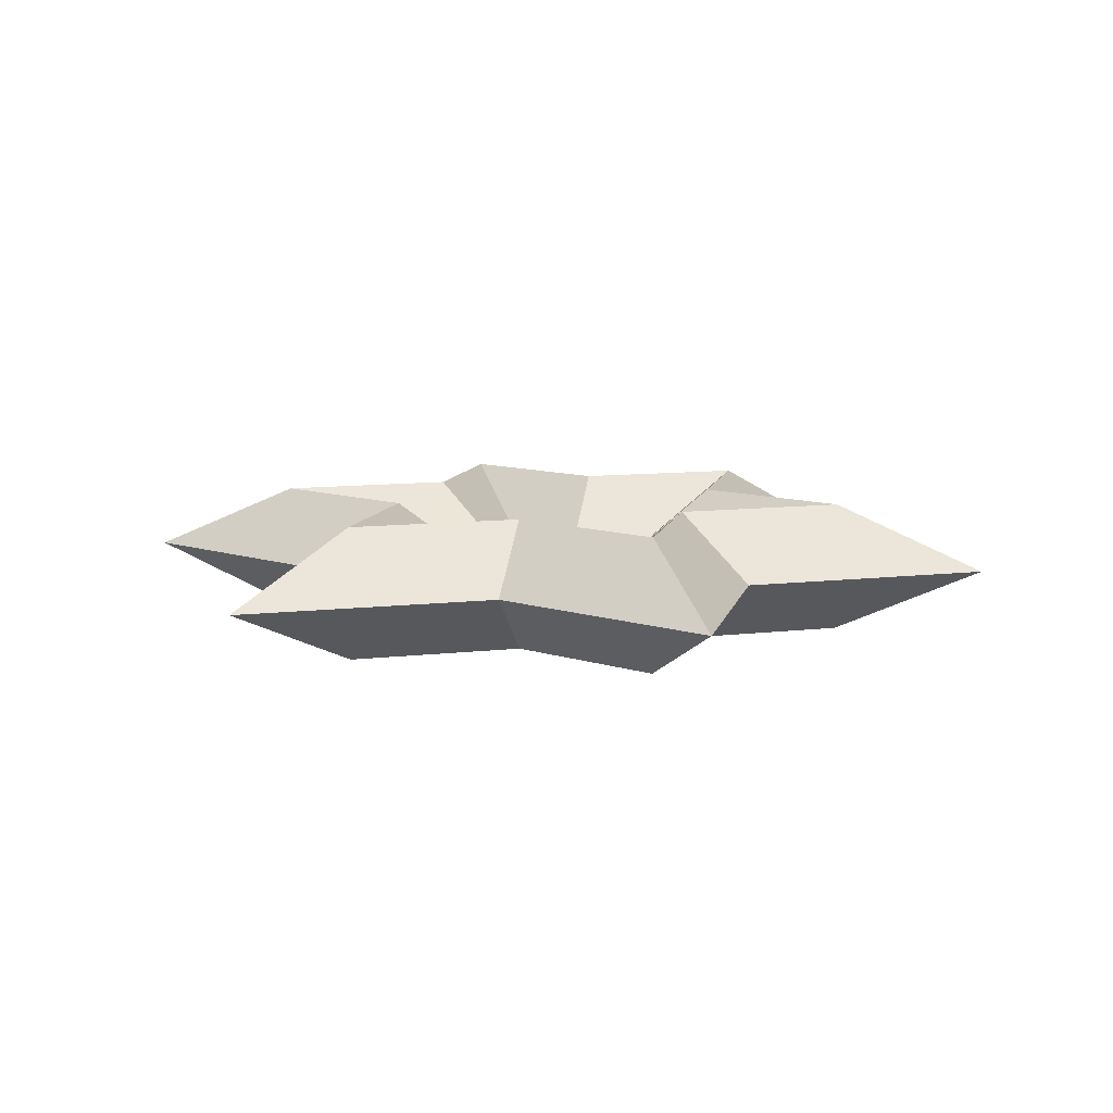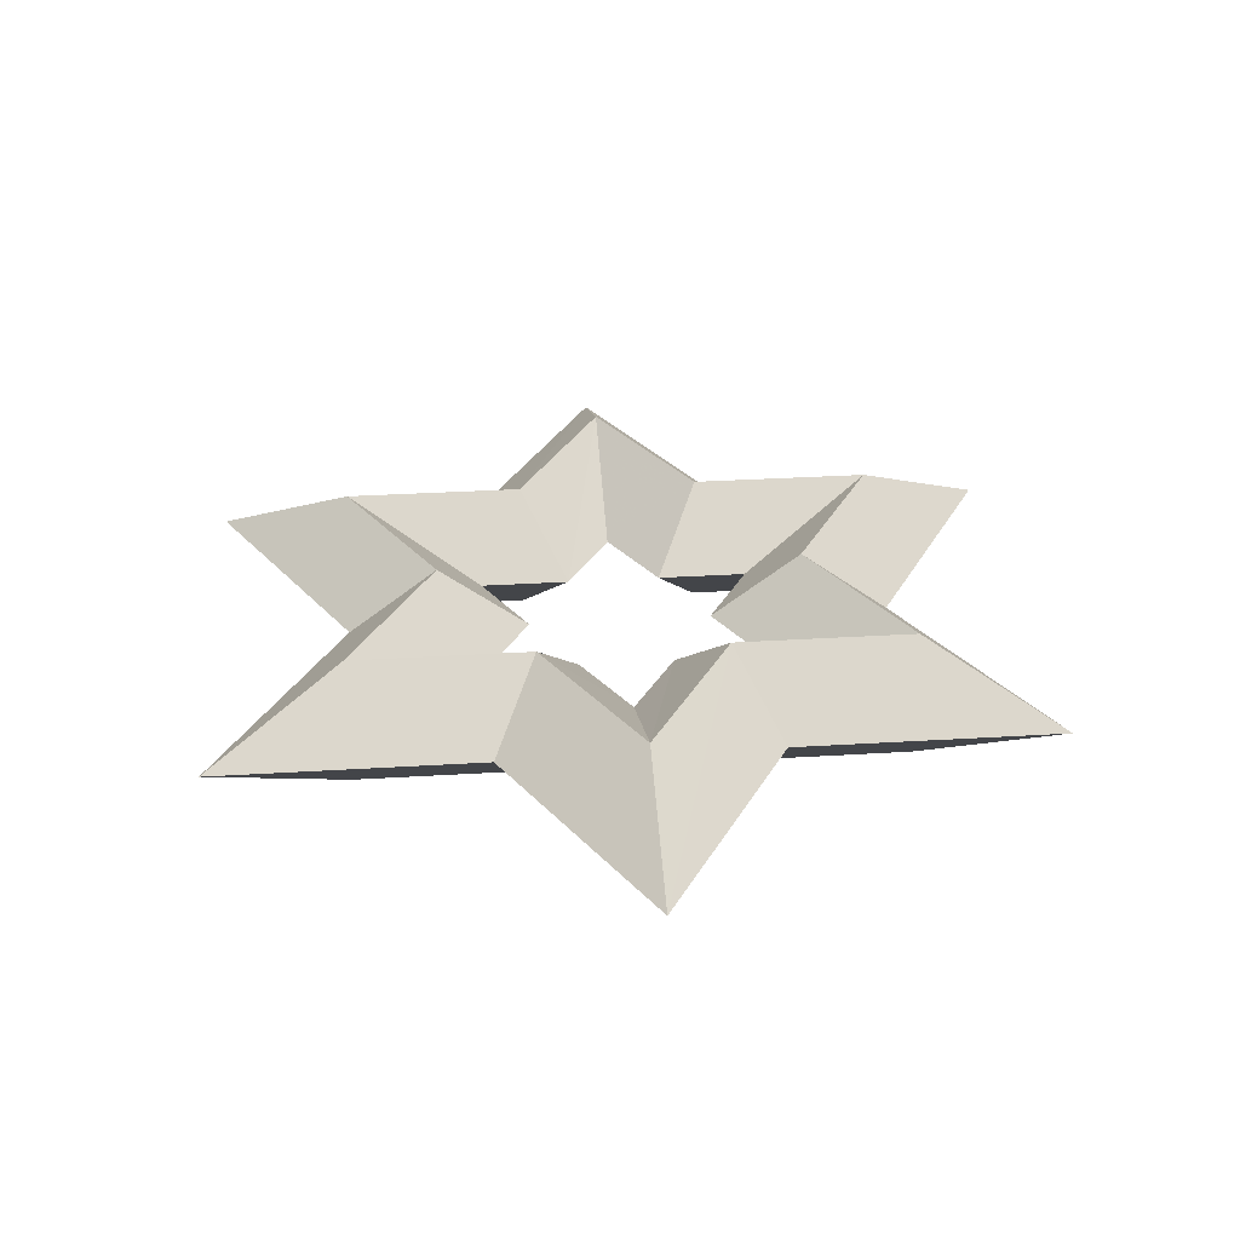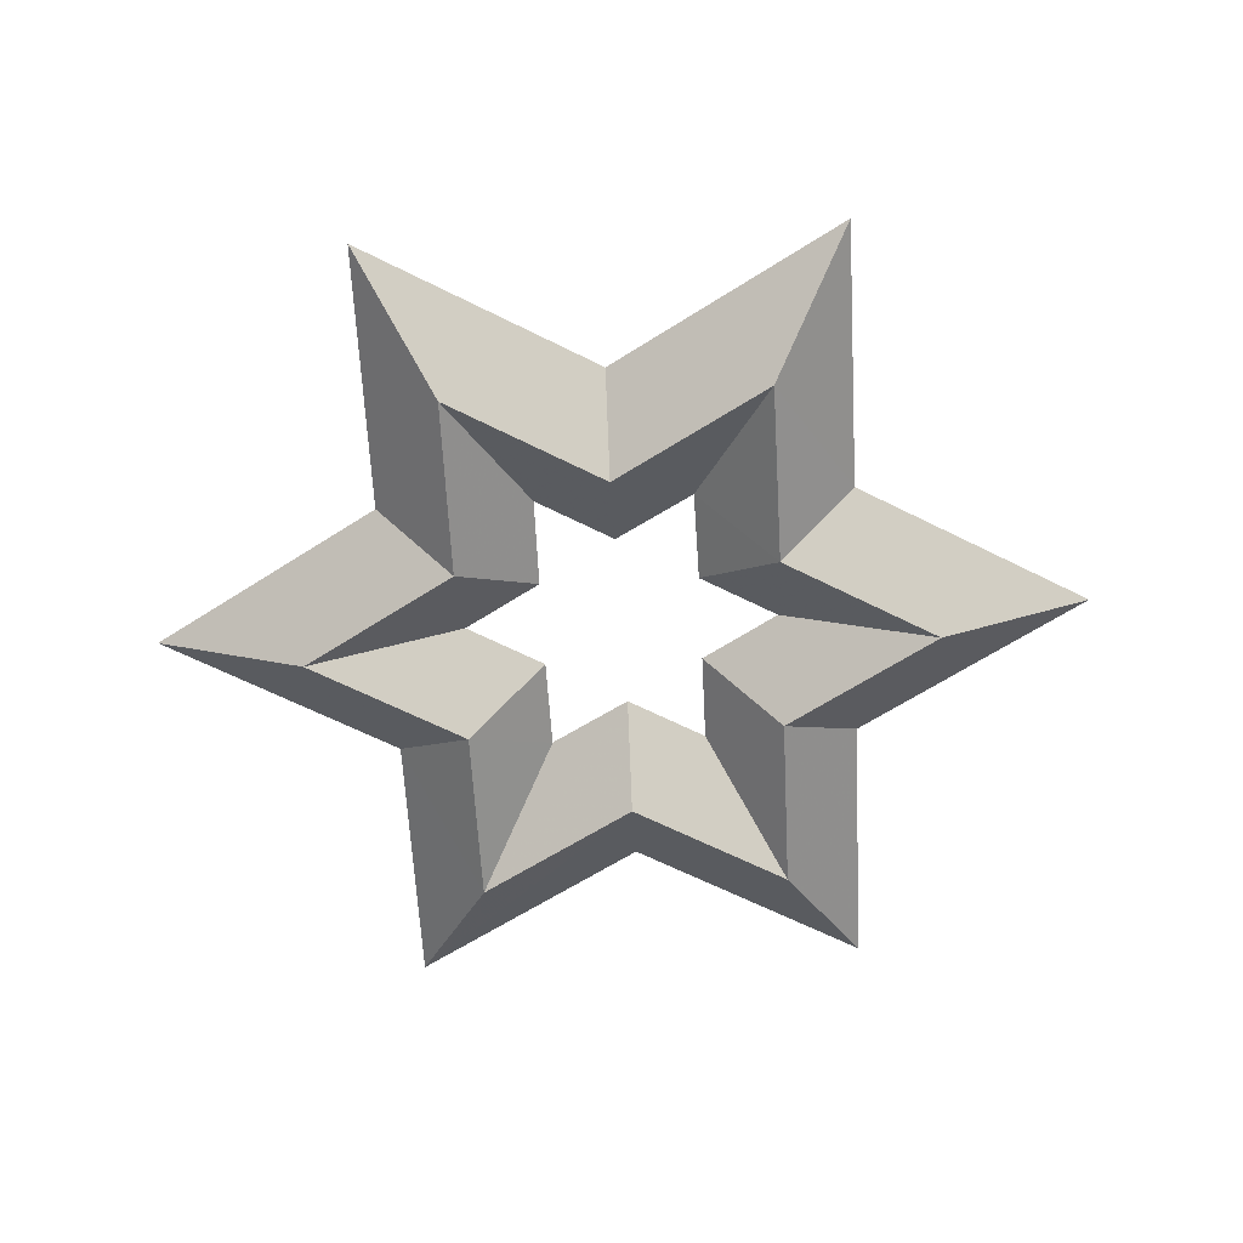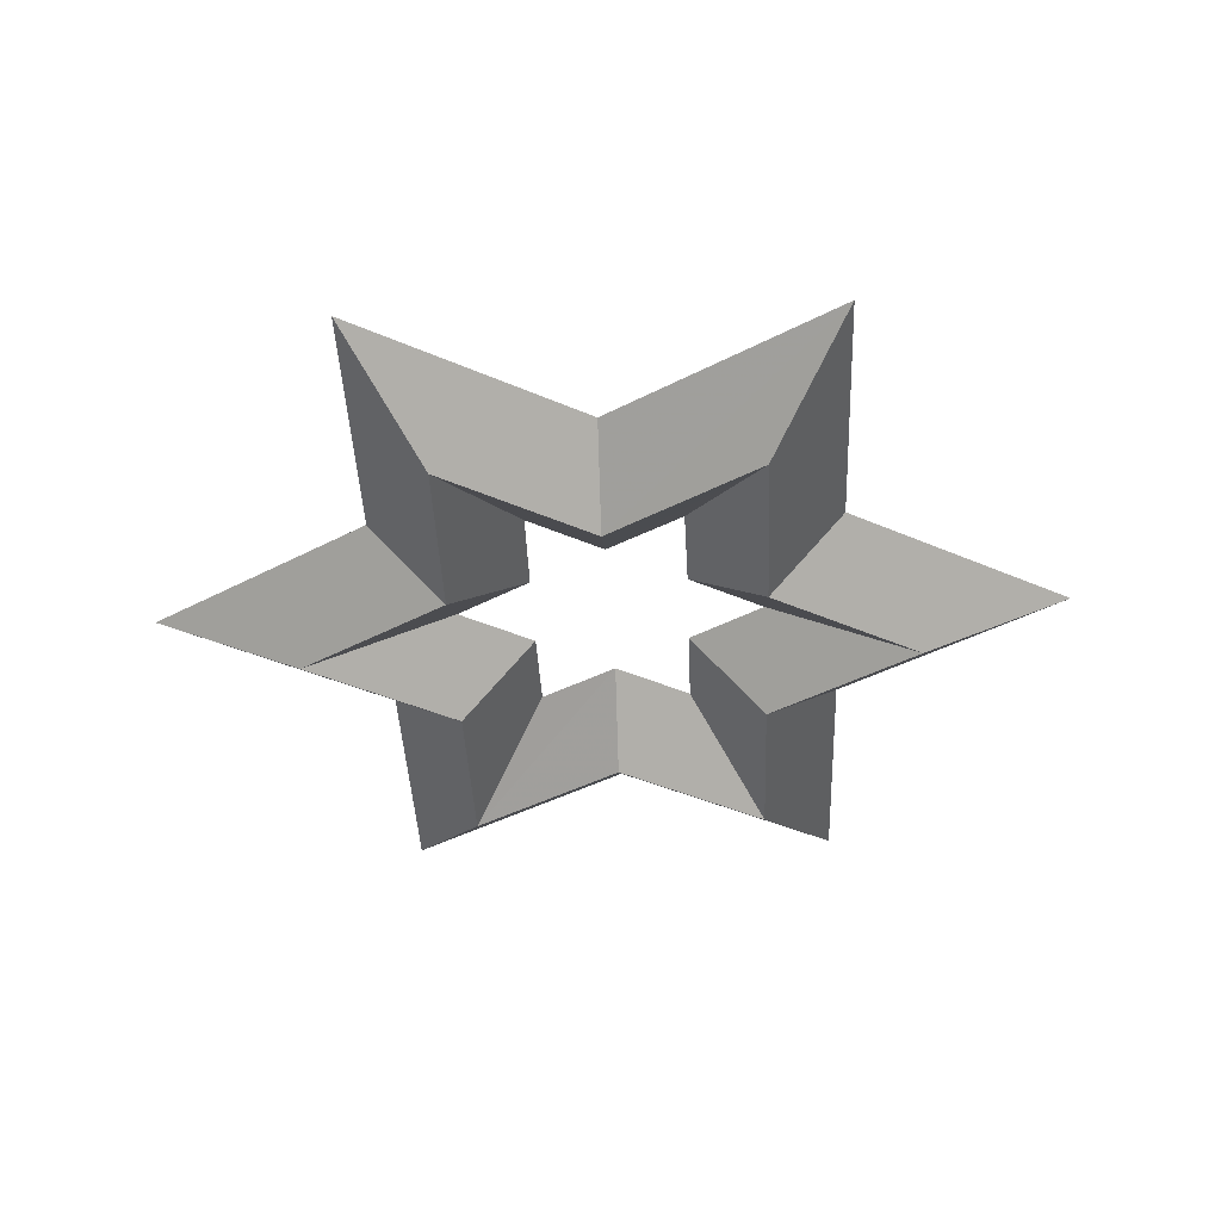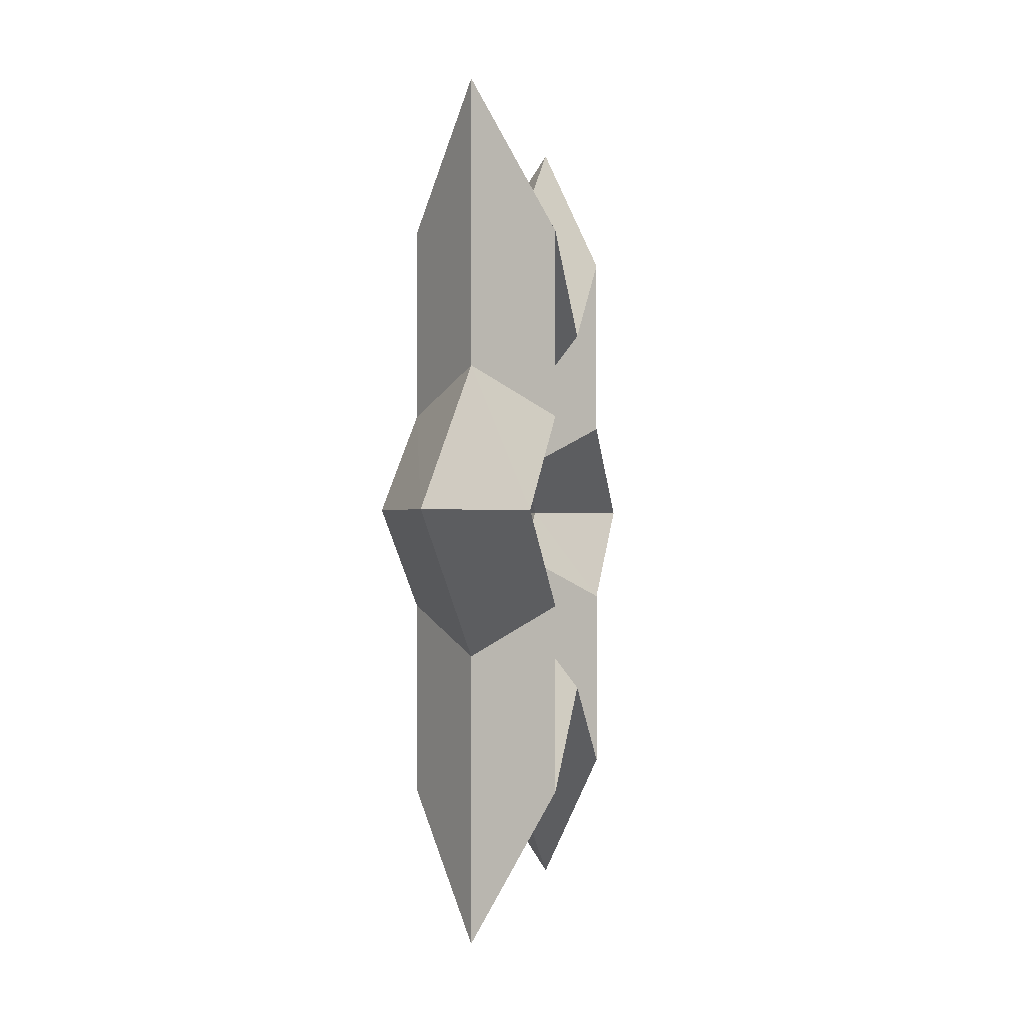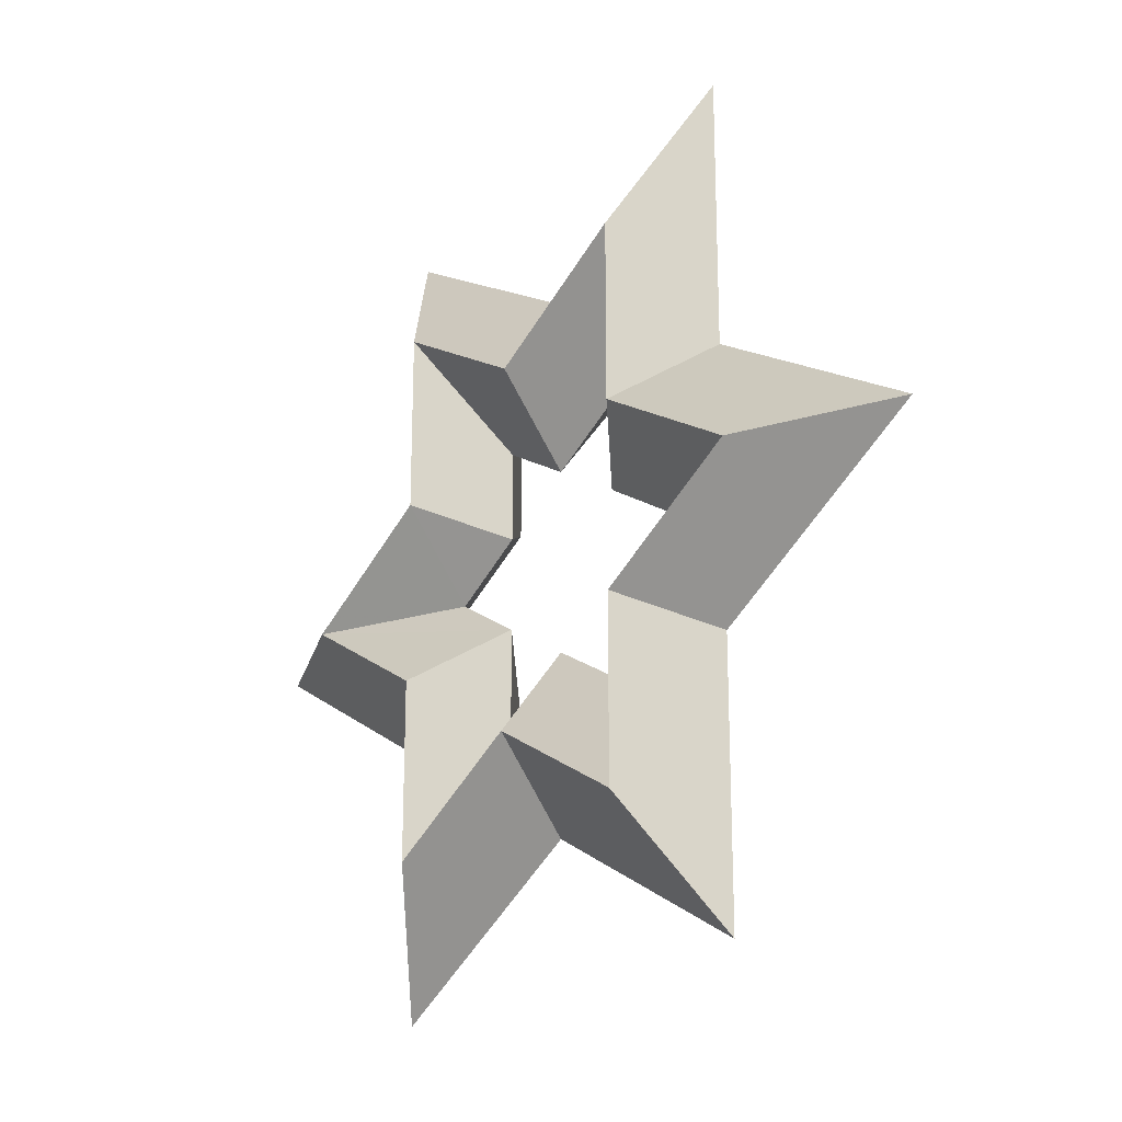
<metadata>
{"format":"obj","ext":"obj","renderer":"f3d","projection":"perspective","resolution":1024,"background":"white","views":[{"elev":9.4,"azim":-167.7,"up":"+Z"},{"elev":32.3,"azim":85.1,"up":"+Z"},{"elev":-63.7,"azim":63.0,"up":"+Z"},{"elev":-41.9,"azim":62.3,"up":"+Z"},{"elev":-0.3,"azim":-80.6,"up":"+Y"},{"elev":-21.4,"azim":-127.5,"up":"+Y"}]}
</metadata>
<code>
v -1.2 -2.08 0
v 0 -1.39 0
v 1.2 -2.08 0
v 1.2 -0.7 0
v 2.4 0 0
v 1.2 0.7 0
v 1.2 2.08 0
v 0 1.39 0
v -1.2 2.08 0
v -1.2 0.7 0
v -2.4 0 0
v -1.2 -0.7 0
v -0.8 -1.39 0.35
v 0 -0.93 0.35
v 0.8 -1.39 0.35
v 0.8 -0.47 0.35
v 1.6 0 0.35
v 0.8 0.47 0.35
v 0.8 1.39 0.35
v 0 0.93 0.35
v -0.8 1.39 0.35
v -0.8 0.47 0.35
v -1.6 0 0.35
v -0.8 -0.47 0.35
v -0.8 -1.39 -0.35
v 0 -0.93 -0.35
v 0.8 -1.39 -0.35
v 0.8 -0.47 -0.35
v 1.6 0 -0.35
v 0.8 0.47 -0.35
v 0.8 1.39 -0.35
v 0 0.93 -0.35
v -0.8 1.39 -0.35
v -0.8 0.47 -0.35
v -1.6 0 -0.35
v -0.8 -0.47 -0.35
v -0.4 -0.7 0
v 0 -0.47 0
v 0.4 -0.7 0
v 0.4 -0.24 0
v 0.8 0 0
v 0.4 0.24 0
v 0.4 0.7 0
v 0 0.47 0
v -0.4 0.7 0
v -0.4 0.24 0
v -0.8 0 0
v -0.4 -0.24 0
f 1 2 14 13
f 2 3 15 14
f 3 4 16 15
f 4 5 17 16
f 5 6 18 17
f 6 7 19 18
f 7 8 20 19
f 8 9 21 20
f 9 10 22 21
f 10 11 23 22
f 11 12 24 23
f 12 1 13 24
f 25 26 2 1
f 26 27 3 2
f 27 28 4 3
f 28 29 5 4
f 29 30 6 5
f 30 31 7 6
f 31 32 8 7
f 32 33 9 8
f 33 34 10 9
f 34 35 11 10
f 35 36 12 11
f 36 25 1 12
f 13 14 38 37
f 14 15 39 38
f 15 16 40 39
f 16 17 41 40
f 17 18 42 41
f 18 19 43 42
f 19 20 44 43
f 20 21 45 44
f 21 22 46 45
f 22 23 47 46
f 23 24 48 47
f 24 13 37 48
f 37 38 26 25
f 38 39 27 26
f 39 40 28 27
f 40 41 29 28
f 41 42 30 29
f 42 43 31 30
f 43 44 32 31
f 44 45 33 32
f 45 46 34 33
f 46 47 35 34
f 47 48 36 35
f 48 37 25 36

</code>
